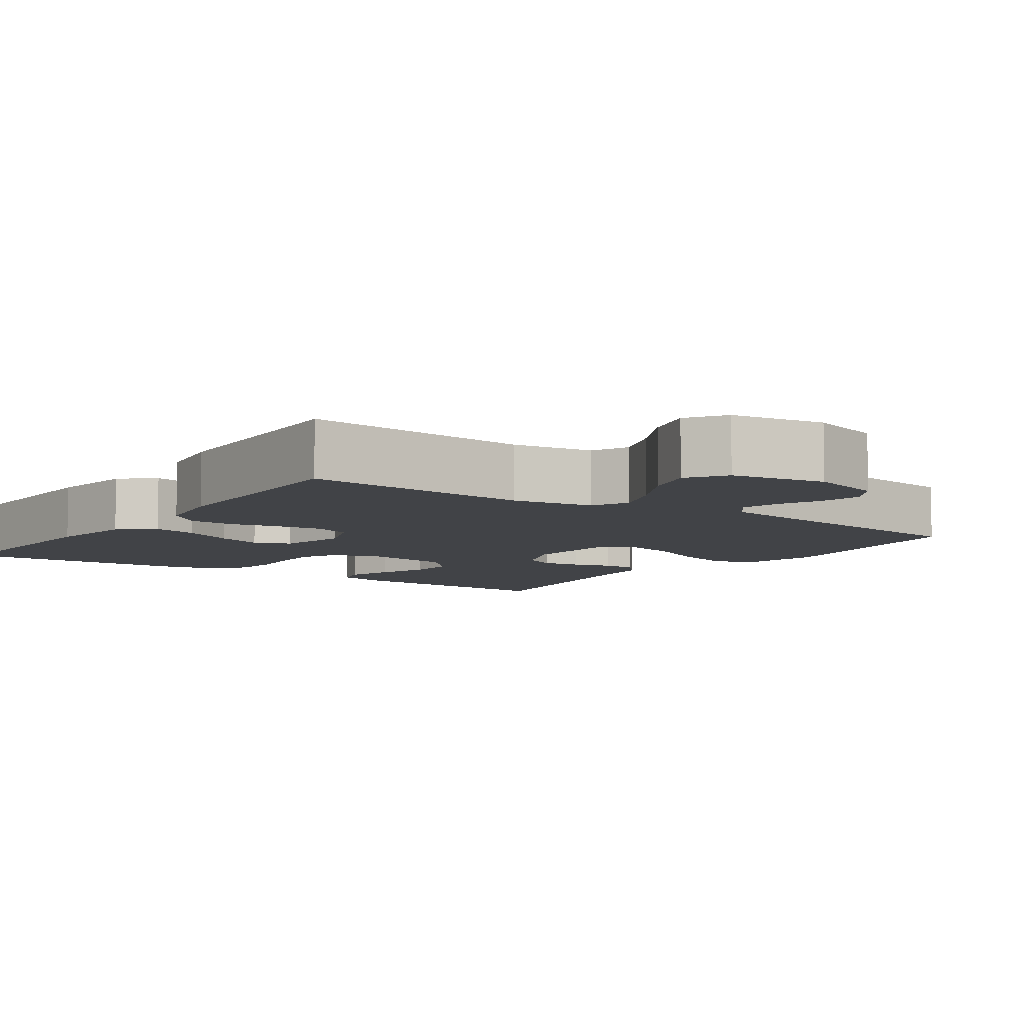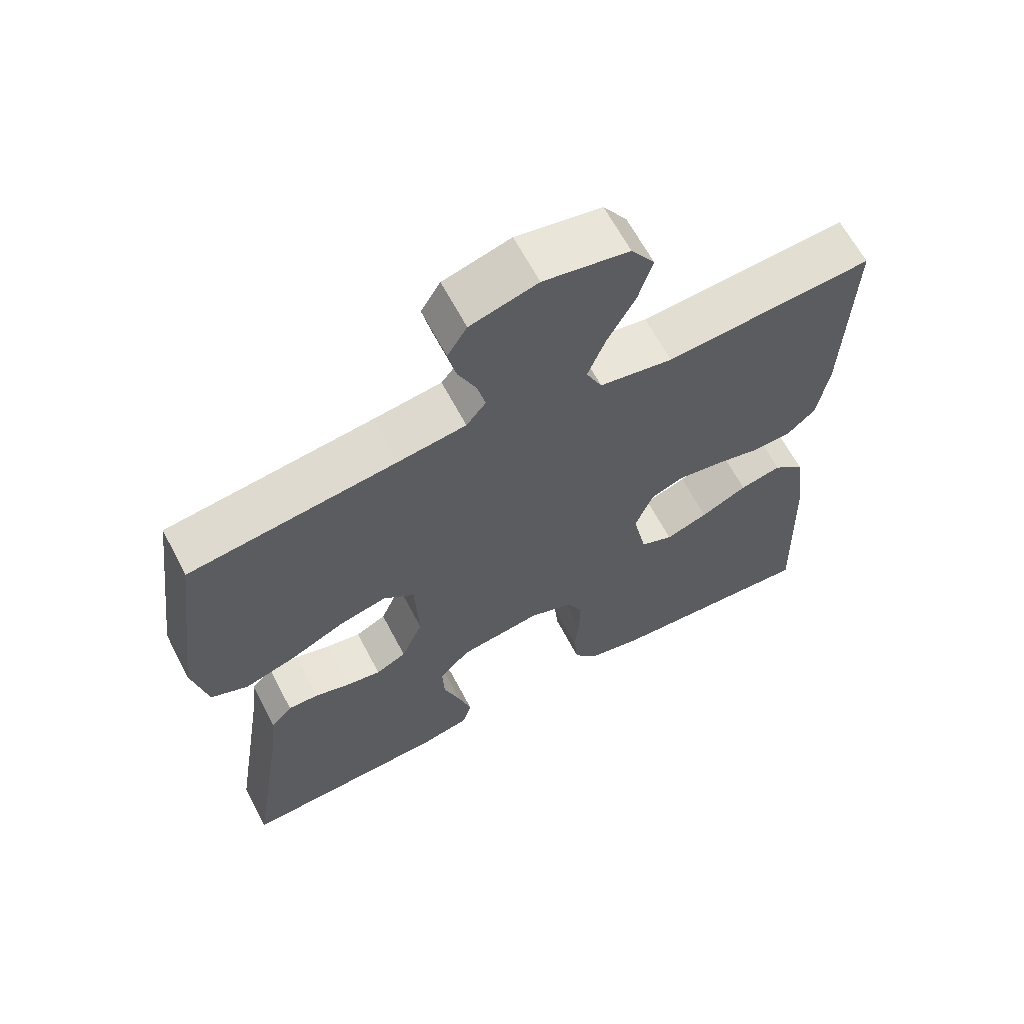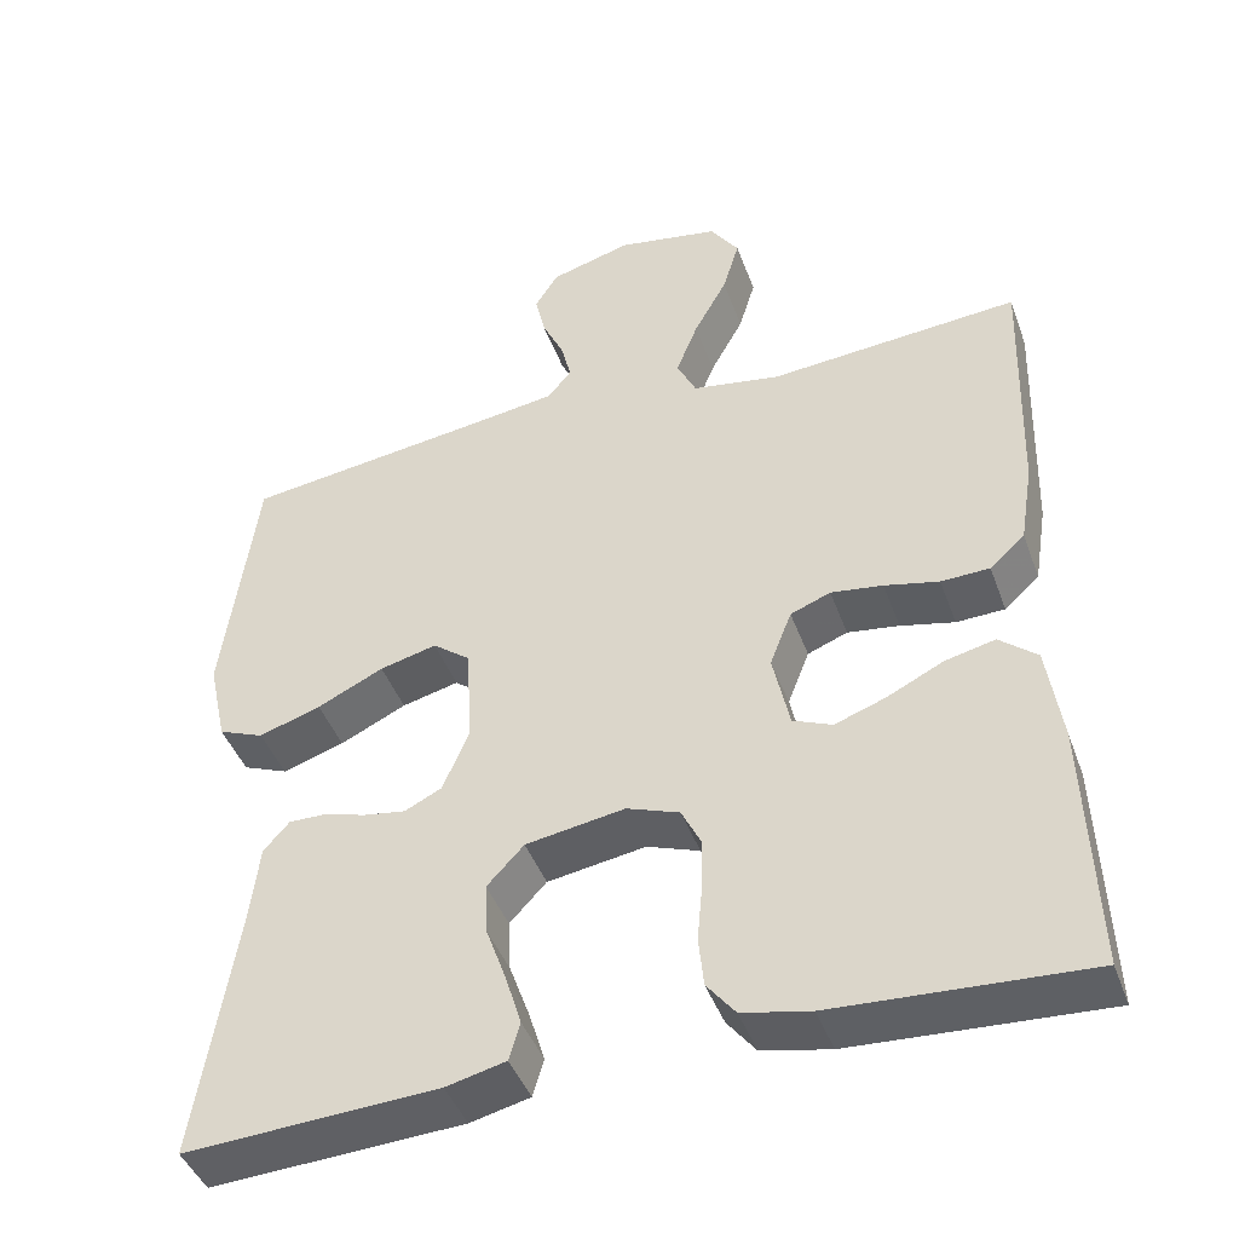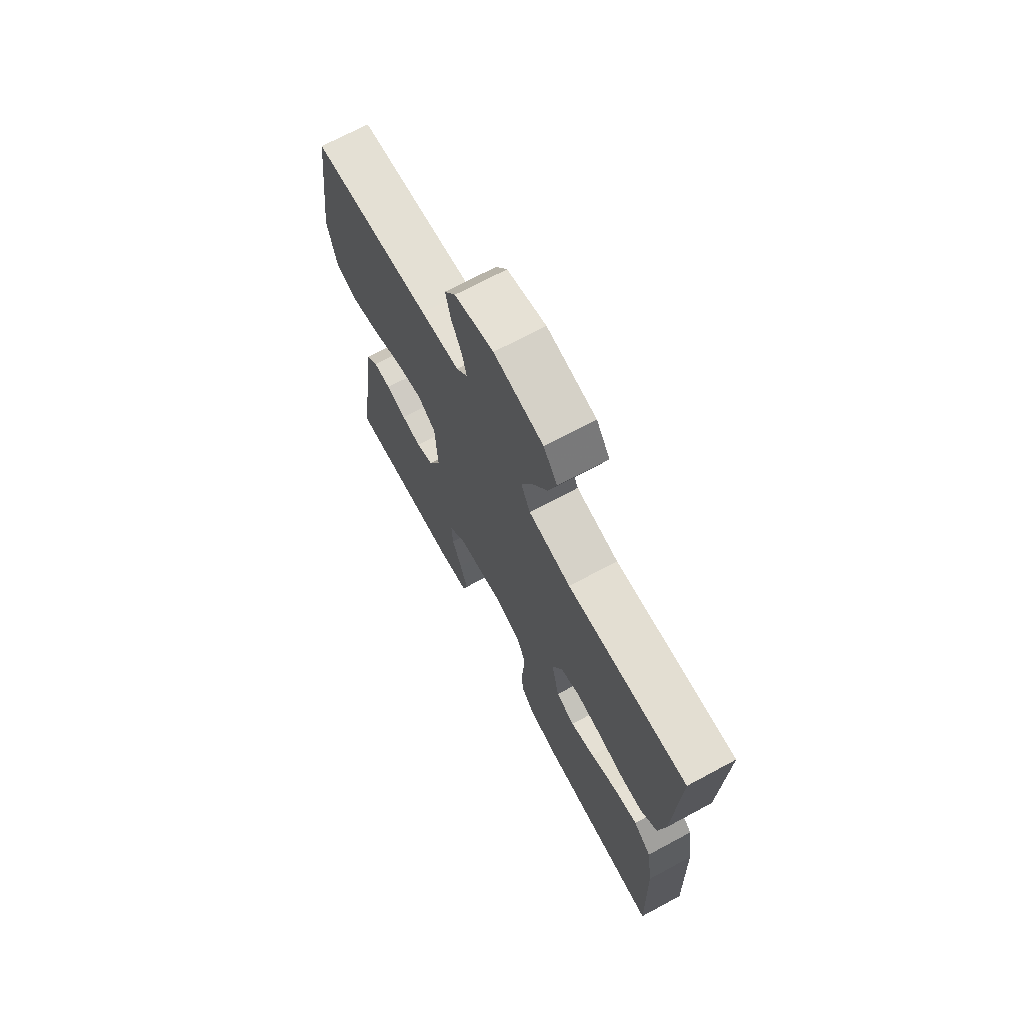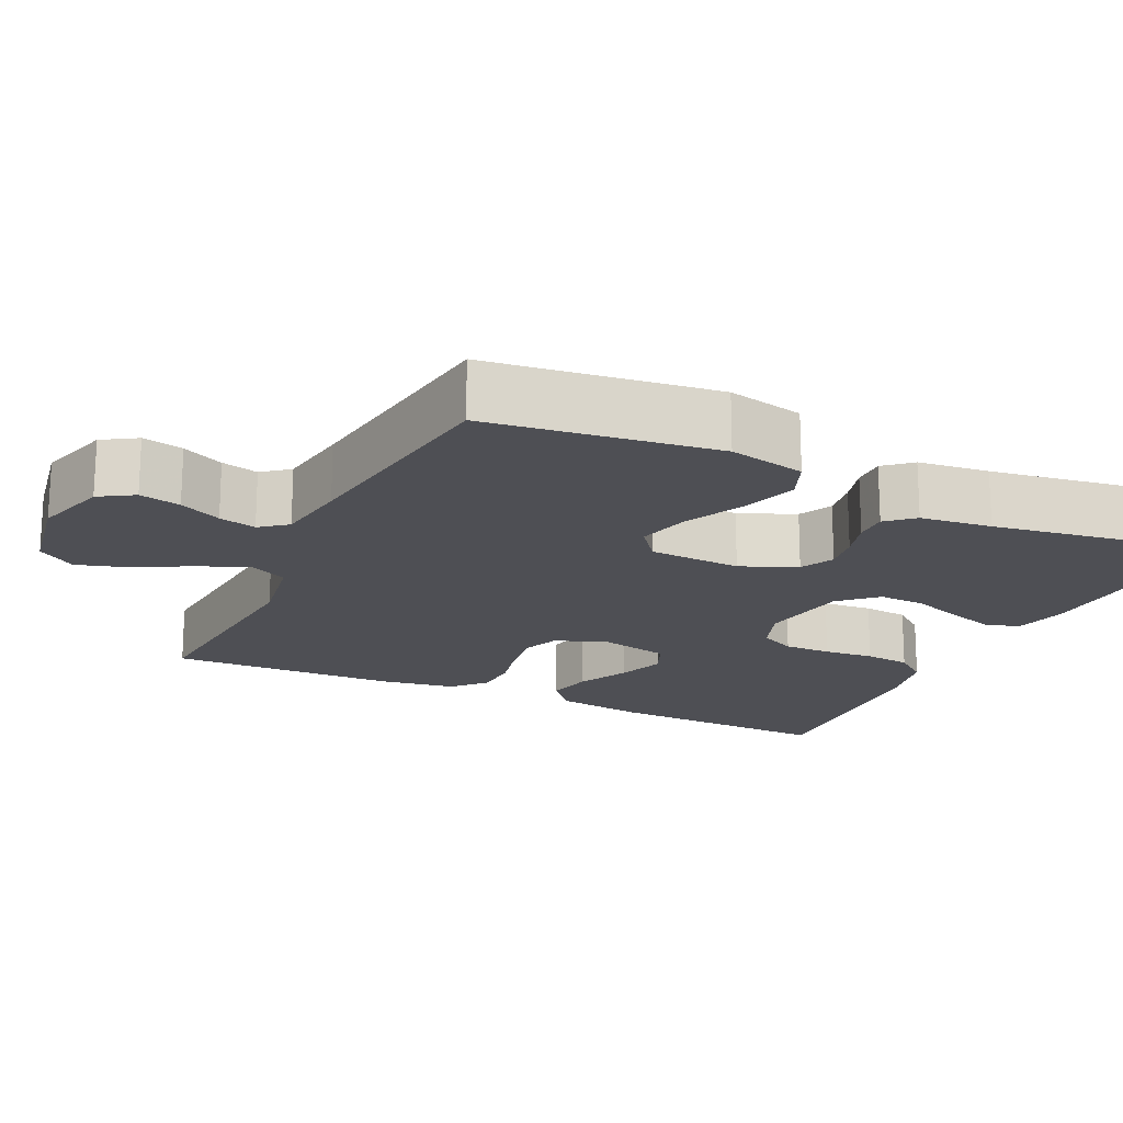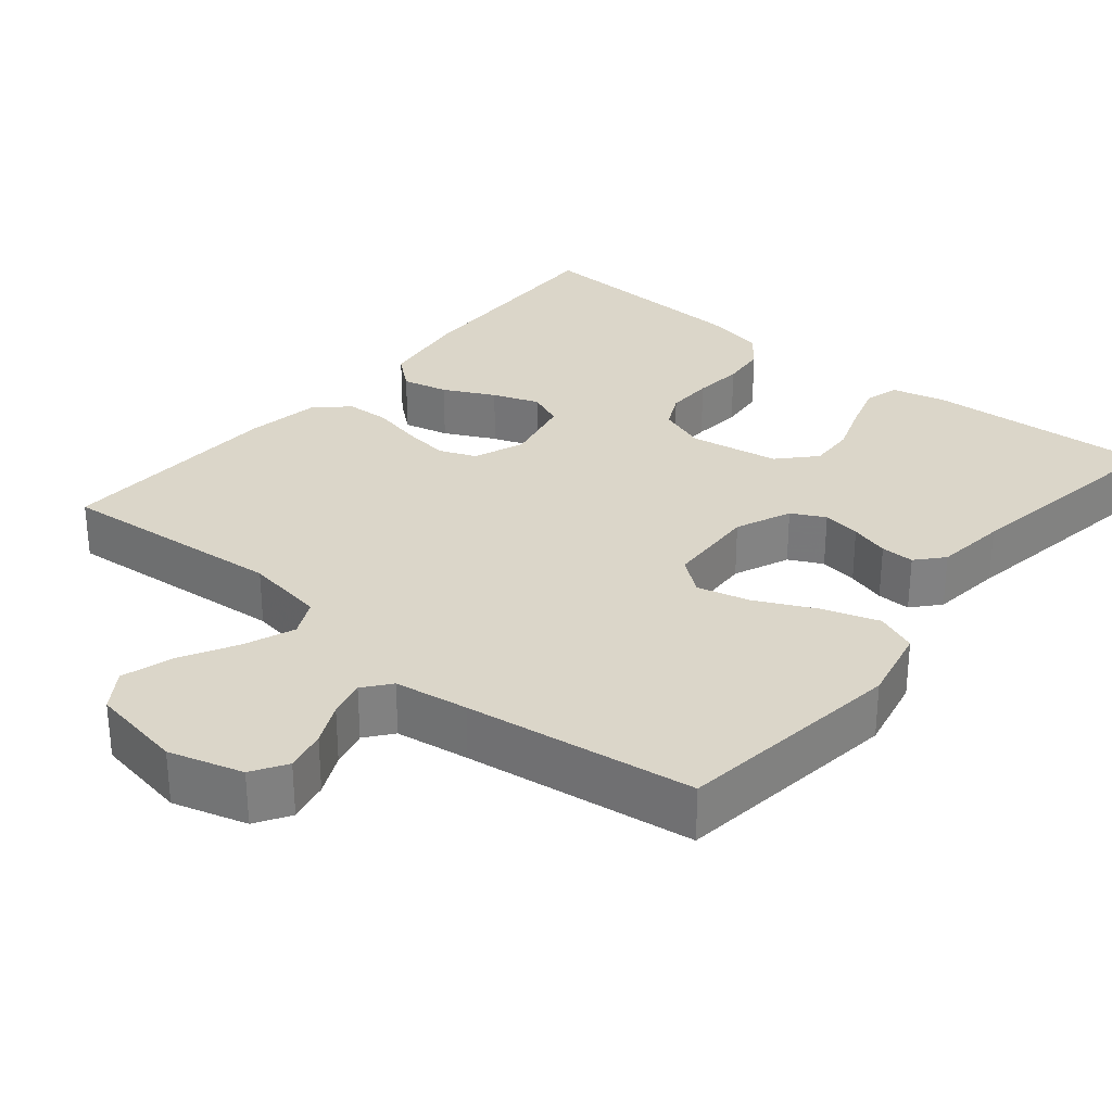
<metadata>
{"format":"obj","ext":"obj","renderer":"f3d","projection":"perspective","resolution":1024,"background":"white","views":[{"elev":-7.3,"azim":-35.2,"up":"+Y"},{"elev":64.0,"azim":152.4,"up":"+Z"},{"elev":-43.8,"azim":-160.6,"up":"+Z"},{"elev":70.8,"azim":-118.2,"up":"+Z"},{"elev":-18.4,"azim":64.6,"up":"+Y"},{"elev":30.0,"azim":39.5,"up":"+Y"}]}
</metadata>
<code>
v 0.5 0.07 0.5
v 0.539 0.07 0.2
v 0.517 0.07 0.099
v 0.463 0.07 0.077
v 0.389 0.07 0.101
v 0.31 0.07 0.139
v 0.242 0.07 0.156
v 0.197 0.07 0.121
v 0.191 0.07 0
v 0.222 0.07 -0.073
v 0.266 0.07 -0.095
v 0.316 0.07 -0.087
v 0.367 0.07 -0.072
v 0.411 0.07 -0.071
v 0.442 0.07 -0.106
v 0.453 0.07 -0.2
v 0.5 0.07 -0.5
v 0.2 0.07 -0.484
v 0.129 0.07 -0.467
v 0.116 0.07 -0.422
v 0.135 0.07 -0.36
v 0.159 0.07 -0.293
v 0.162 0.07 -0.231
v 0.118 0.07 -0.184
v 0 0.07 -0.165
v -0.063 0.07 -0.188
v -0.086 0.07 -0.235
v -0.085 0.07 -0.297
v -0.079 0.07 -0.363
v -0.085 0.07 -0.423
v -0.119 0.07 -0.466
v -0.2 0.07 -0.483
v -0.5 0.07 -0.5
v -0.49 0.07 -0.2
v -0.473 0.07 -0.082
v -0.428 0.07 -0.044
v -0.368 0.07 -0.058
v -0.301 0.07 -0.091
v -0.24 0.07 -0.113
v -0.193 0.07 -0.093
v -0.173 0.07 0
v -0.199 0.07 0.067
v -0.247 0.07 0.086
v -0.309 0.07 0.077
v -0.374 0.07 0.062
v -0.432 0.07 0.064
v -0.474 0.07 0.102
v -0.49 0.07 0.2
v -0.5 0.07 0.5
v -0.2 0.07 0.476
v -0.094 0.07 0.494
v -0.071 0.07 0.542
v -0.097 0.07 0.608
v -0.137 0.07 0.681
v -0.157 0.07 0.748
v -0.123 0.07 0.798
v 0 0.07 0.82
v 0.097 0.07 0.792
v 0.125 0.07 0.747
v 0.113 0.07 0.693
v 0.087 0.07 0.638
v 0.075 0.07 0.589
v 0.103 0.07 0.554
v 0.2 0.07 0.54
v 0.5 0 0.5
v 0.539 0 0.2
v 0.517 0 0.099
v 0.463 0 0.077
v 0.389 0 0.101
v 0.31 0 0.139
v 0.242 0 0.156
v 0.197 0 0.121
v 0.191 0 0
v 0.222 0 -0.073
v 0.266 0 -0.095
v 0.316 0 -0.087
v 0.367 0 -0.072
v 0.411 0 -0.071
v 0.442 0 -0.106
v 0.453 0 -0.2
v 0.5 0 -0.5
v 0.2 0 -0.484
v 0.129 0 -0.467
v 0.116 0 -0.422
v 0.135 0 -0.36
v 0.159 0 -0.293
v 0.162 0 -0.231
v 0.118 0 -0.184
v 0 0 -0.165
v -0.063 0 -0.188
v -0.086 0 -0.235
v -0.085 0 -0.297
v -0.079 0 -0.363
v -0.085 0 -0.423
v -0.119 0 -0.466
v -0.2 0 -0.483
v -0.5 0 -0.5
v -0.49 0 -0.2
v -0.473 0 -0.082
v -0.428 0 -0.044
v -0.368 0 -0.058
v -0.301 0 -0.091
v -0.24 0 -0.113
v -0.193 0 -0.093
v -0.173 0 0
v -0.199 0 0.067
v -0.247 0 0.086
v -0.309 0 0.077
v -0.374 0 0.062
v -0.432 0 0.064
v -0.474 0 0.102
v -0.49 0 0.2
v -0.5 0 0.5
v -0.2 0 0.476
v -0.094 0 0.494
v -0.071 0 0.542
v -0.097 0 0.608
v -0.137 0 0.681
v -0.157 0 0.748
v -0.123 0 0.798
v 0 0 0.82
v 0.097 0 0.792
v 0.125 0 0.747
v 0.113 0 0.693
v 0.087 0 0.638
v 0.075 0 0.589
v 0.103 0 0.554
v 0.2 0 0.54
f 59 60 61
f 58 59 61
f 57 58 61
f 56 57 61
f 55 56 61
f 54 55 61
f 53 54 61
f 52 53 61 62
f 51 52 62 63
f 48 49 50
f 47 48 50
f 46 47 50
f 45 46 50
f 44 45 50
f 43 44 50 51
f 51 63 64
f 43 51 64
f 42 43 64
f 36 37 38
f 35 36 38
f 34 35 38
f 33 34 38
f 32 33 38
f 31 32 38
f 30 31 38
f 29 30 38
f 28 29 38
f 27 28 38 39
f 26 27 39 40
f 20 21 22
f 19 20 22
f 18 19 22
f 17 18 22
f 16 17 22
f 16 22 23
f 15 16 23
f 14 15 23
f 13 14 23
f 12 13 23
f 11 12 23 24
f 4 5 6
f 3 4 6
f 2 3 6
f 1 2 6
f 64 1 6
f 64 6 7
f 64 7 8
f 42 64 8
f 41 42 8
f 41 8 9
f 40 41 9
f 26 40 9
f 25 26 9
f 10 11 24 25
f 9 10 25
f 125 124 123
f 125 123 122
f 125 122 121
f 125 121 120
f 125 120 119
f 125 119 118
f 125 118 117
f 126 125 117 116
f 127 126 116 115
f 114 113 112
f 114 112 111
f 114 111 110
f 114 110 109
f 114 109 108
f 115 114 108 107
f 128 127 115
f 128 115 107
f 128 107 106
f 102 101 100
f 102 100 99
f 102 99 98
f 102 98 97
f 102 97 96
f 102 96 95
f 102 95 94
f 102 94 93
f 102 93 92
f 103 102 92 91
f 104 103 91 90
f 86 85 84
f 86 84 83
f 86 83 82
f 86 82 81
f 86 81 80
f 87 86 80
f 87 80 79
f 87 79 78
f 87 78 77
f 87 77 76
f 88 87 76 75
f 70 69 68
f 70 68 67
f 70 67 66
f 70 66 65
f 70 65 128
f 71 70 128
f 72 71 128
f 72 128 106
f 72 106 105
f 73 72 105
f 73 105 104
f 73 104 90
f 73 90 89
f 89 88 75 74
f 89 74 73
f 1 65 66 2
f 2 66 67 3
f 3 67 68 4
f 4 68 69 5
f 5 69 70 6
f 6 70 71 7
f 7 71 72 8
f 8 72 73 9
f 9 73 74 10
f 10 74 75 11
f 11 75 76 12
f 12 76 77 13
f 13 77 78 14
f 14 78 79 15
f 15 79 80 16
f 16 80 81 17
f 17 81 82 18
f 18 82 83 19
f 19 83 84 20
f 20 84 85 21
f 21 85 86 22
f 22 86 87 23
f 23 87 88 24
f 24 88 89 25
f 25 89 90 26
f 26 90 91 27
f 27 91 92 28
f 28 92 93 29
f 29 93 94 30
f 30 94 95 31
f 31 95 96 32
f 32 96 97 33
f 33 97 98 34
f 34 98 99 35
f 35 99 100 36
f 36 100 101 37
f 37 101 102 38
f 38 102 103 39
f 39 103 104 40
f 40 104 105 41
f 41 105 106 42
f 42 106 107 43
f 43 107 108 44
f 44 108 109 45
f 45 109 110 46
f 46 110 111 47
f 47 111 112 48
f 48 112 113 49
f 49 113 114 50
f 50 114 115 51
f 51 115 116 52
f 52 116 117 53
f 53 117 118 54
f 54 118 119 55
f 55 119 120 56
f 56 120 121 57
f 57 121 122 58
f 58 122 123 59
f 59 123 124 60
f 60 124 125 61
f 61 125 126 62
f 62 126 127 63
f 63 127 128 64
f 64 128 65 1

</code>
